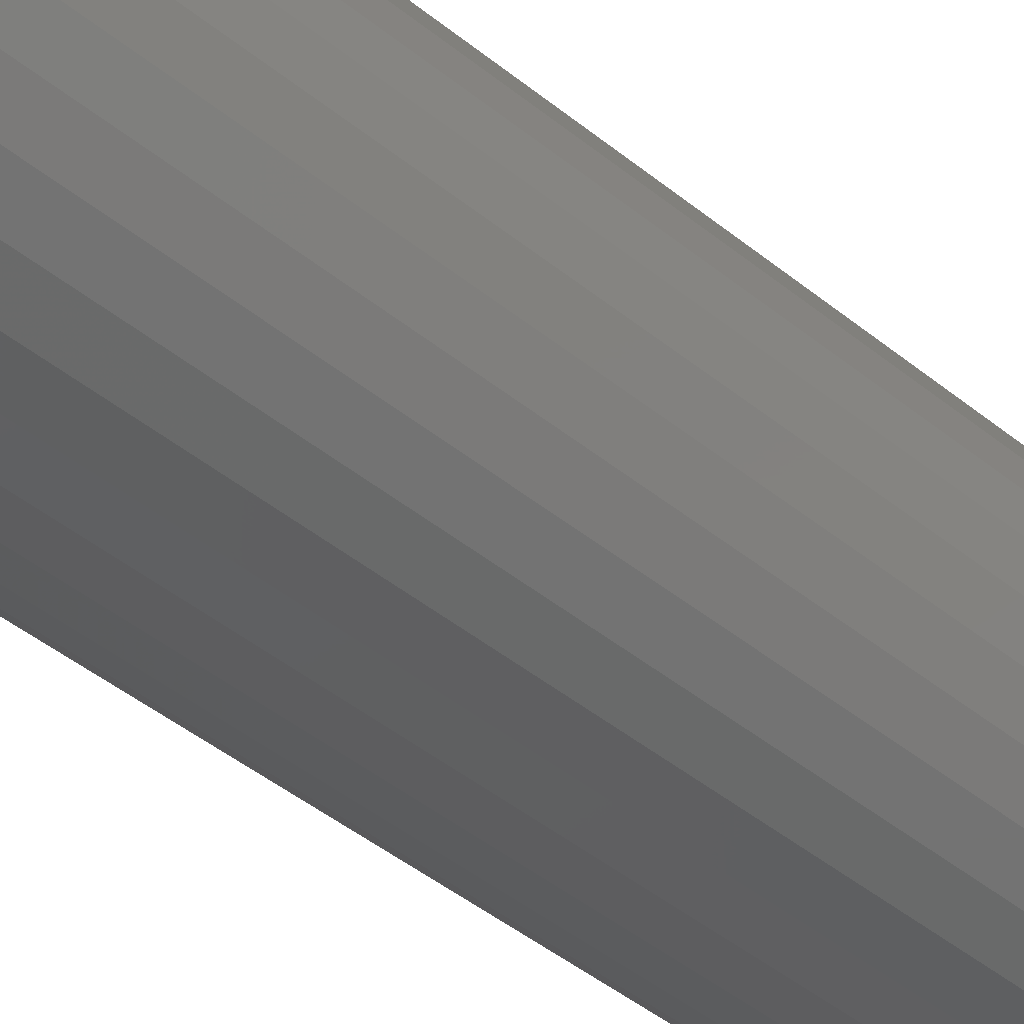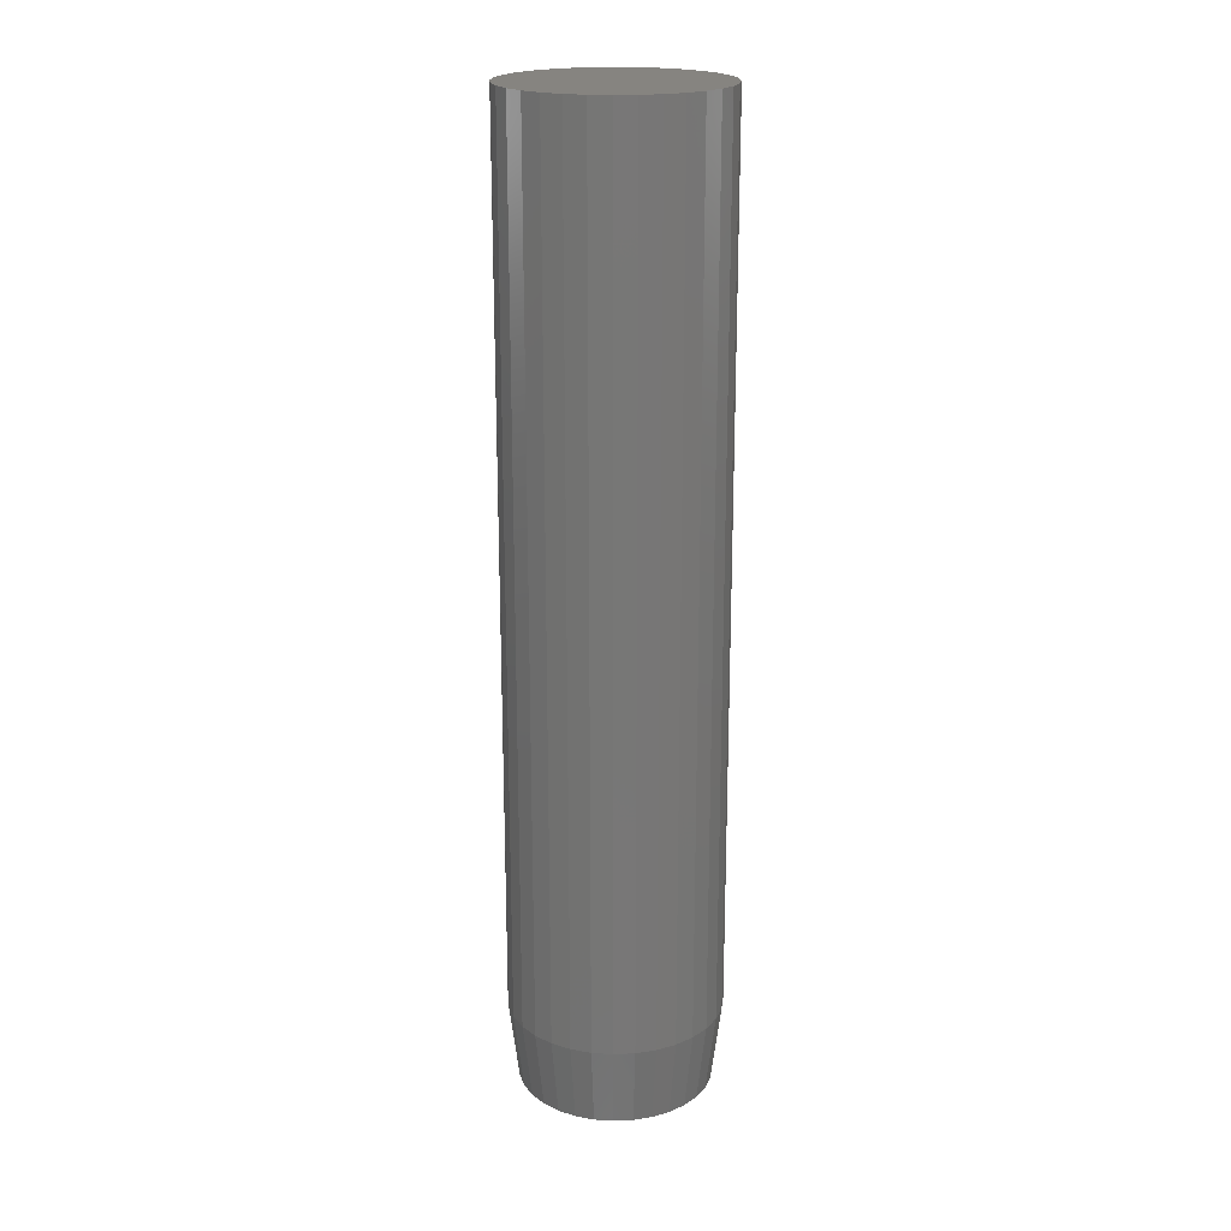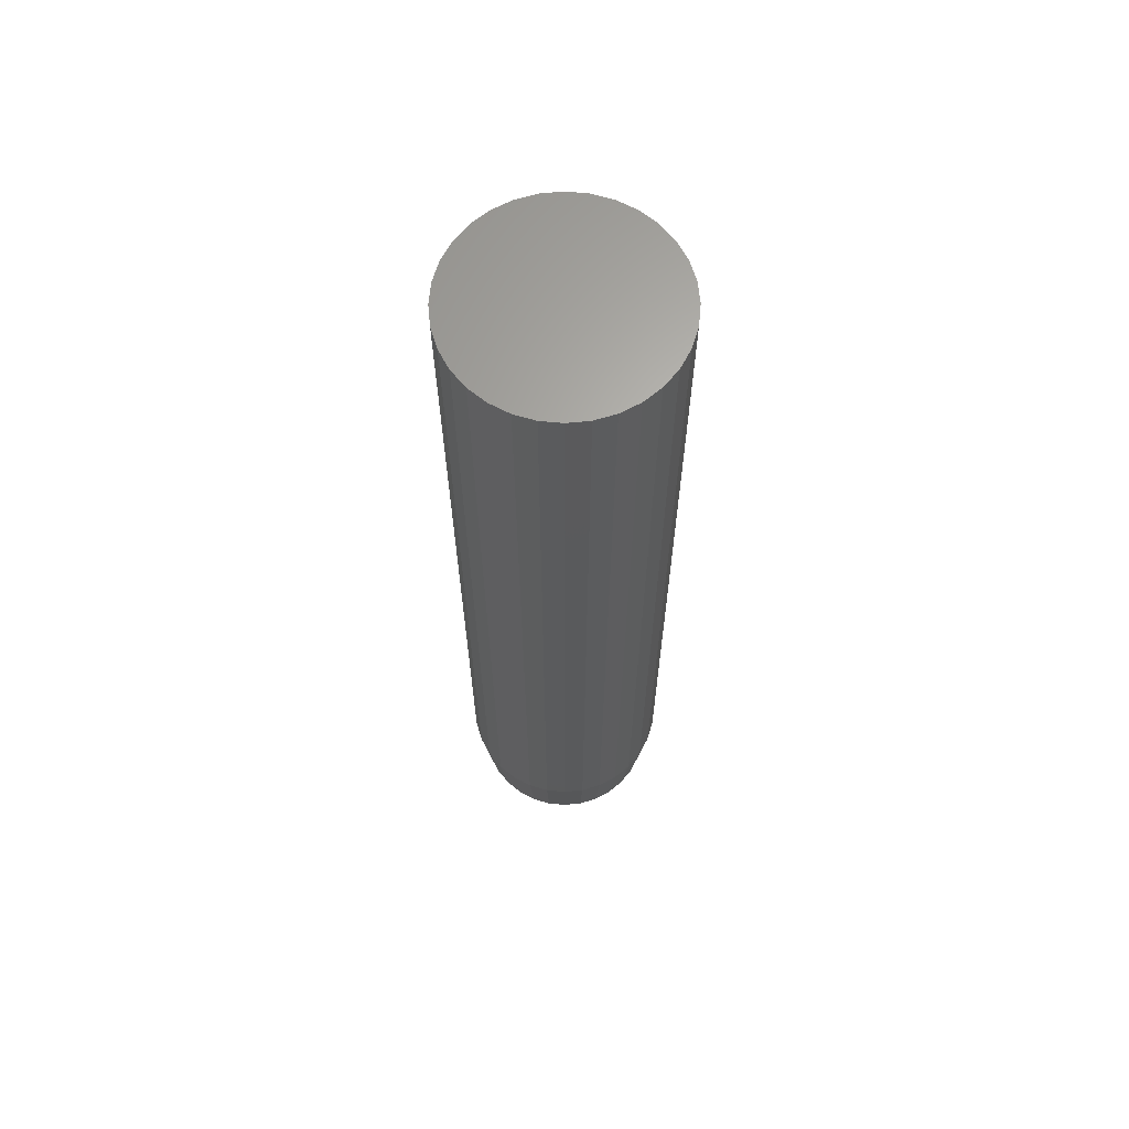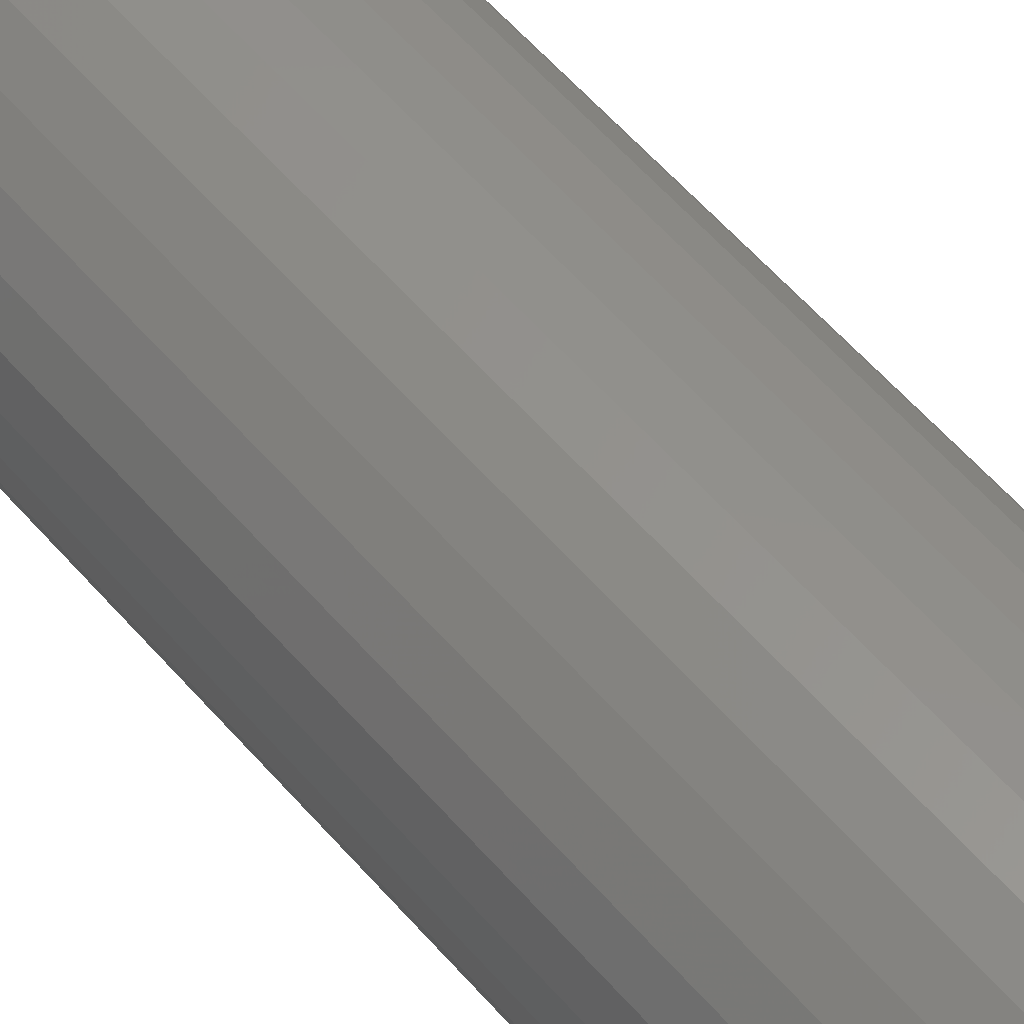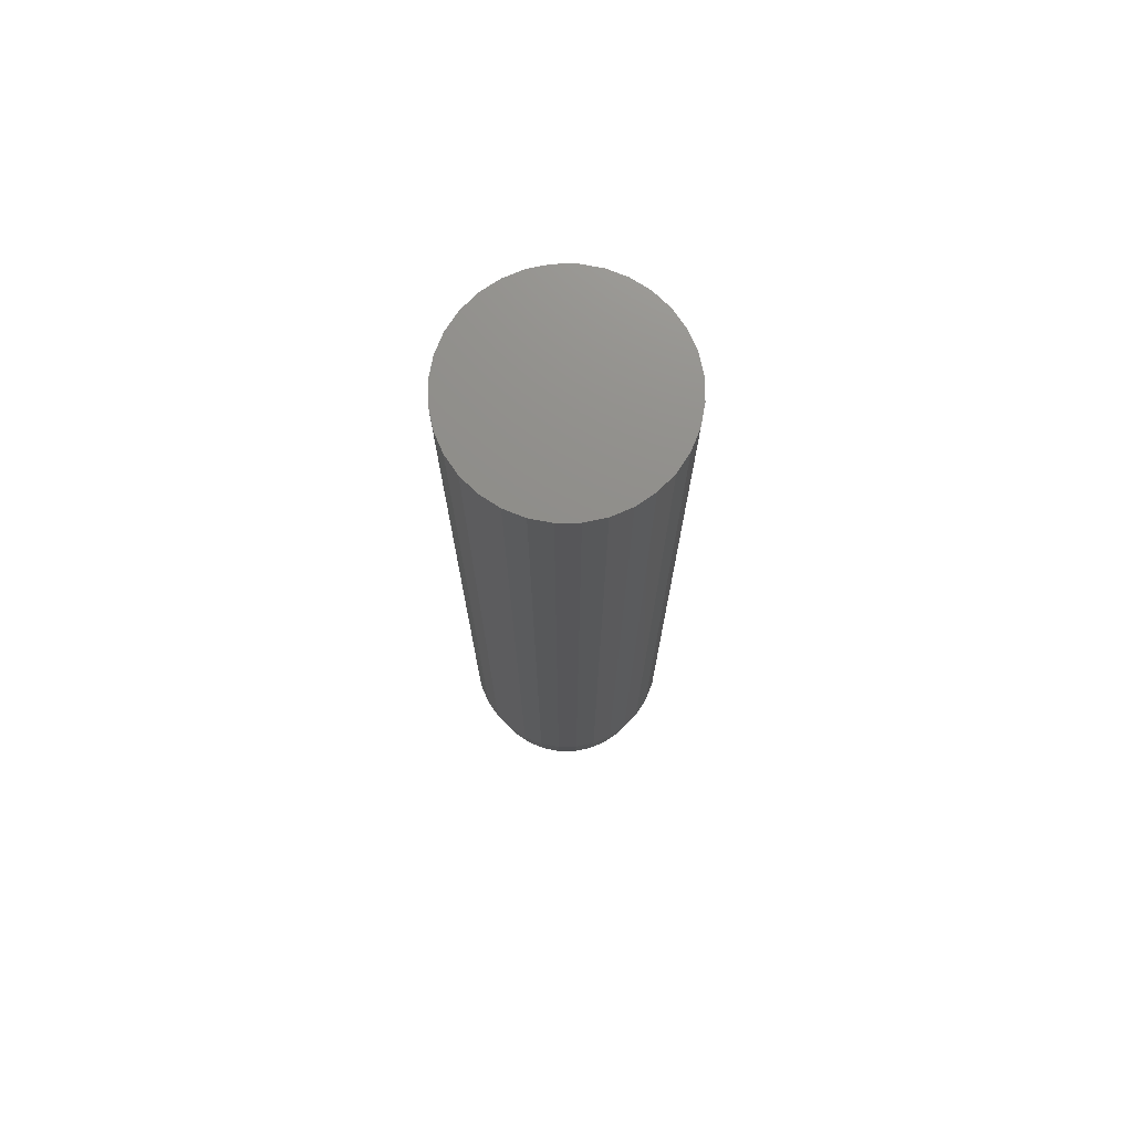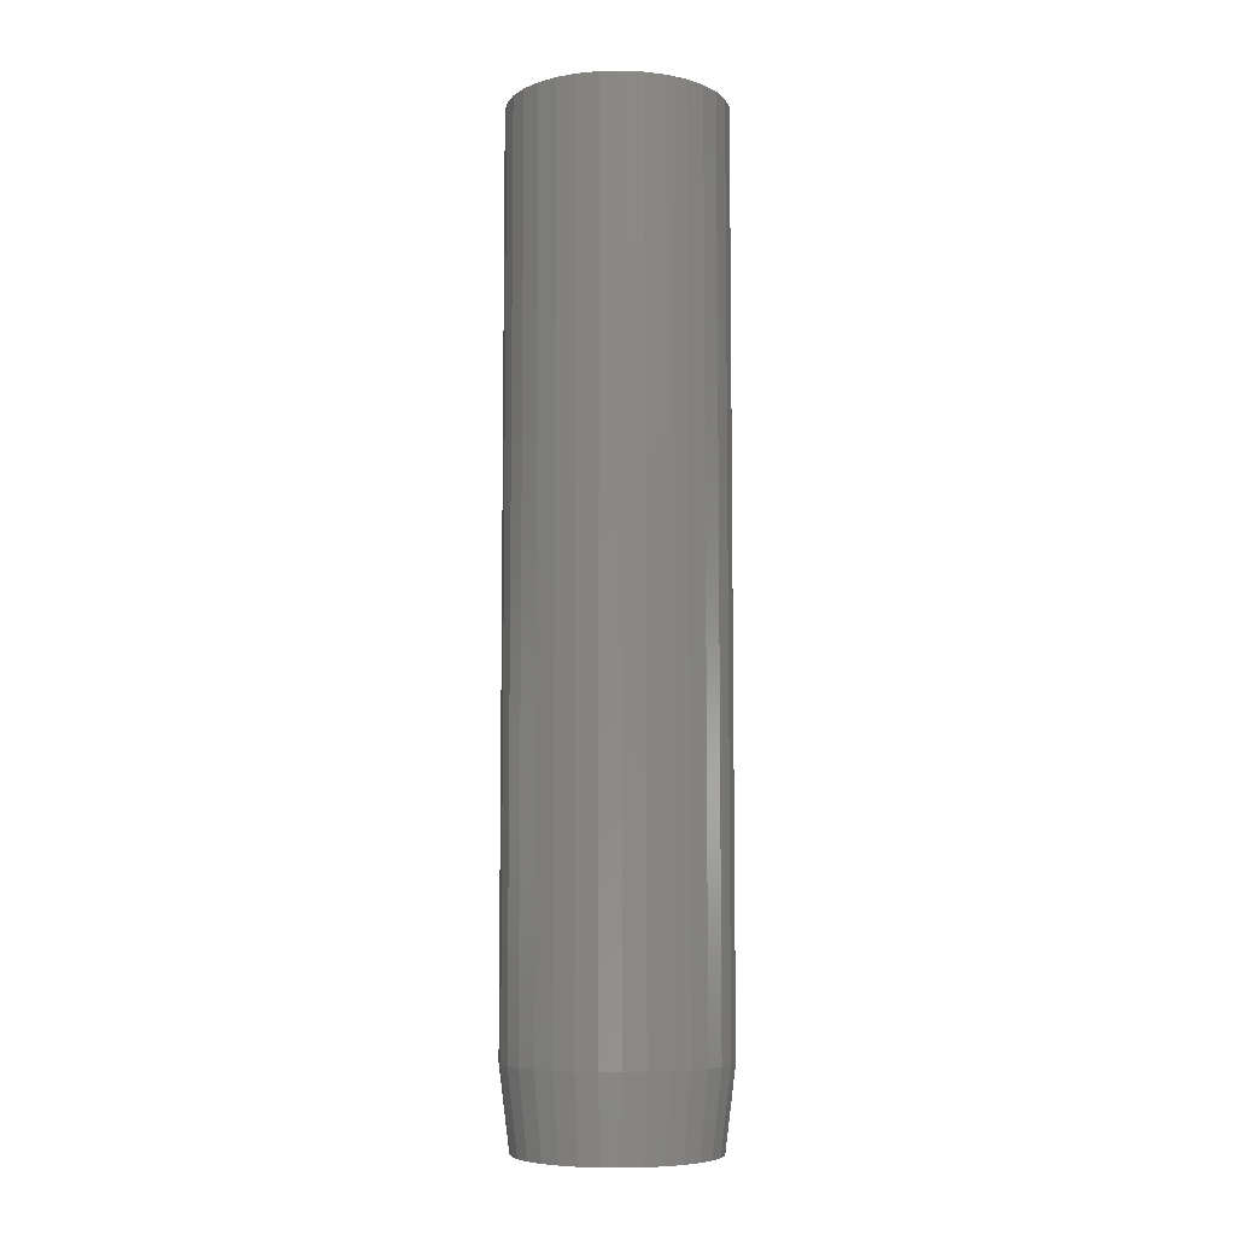
<metadata>
{"format":"stl","ext":"stl","renderer":"f3d","projection":"perspective","resolution":1024,"background":"white","views":[{"elev":-36.9,"azim":42.1,"up":"+Z"},{"elev":20.4,"azim":-10.1,"up":"+Y"},{"elev":65.0,"azim":-78.9,"up":"+Y"},{"elev":55.6,"azim":140.4,"up":"+Z"},{"elev":73.8,"azim":27.5,"up":"+Y"},{"elev":-7.0,"azim":-92.4,"up":"+Y"}]}
</metadata>
<code>
# stl→obj: 96 verts, 188 faces
v -0.01366 -0.75 0.07364
v 0.01563 -0.75 0.07364
v 0.0009868 -0.75 0.07508
v -0.02775 -0.75 0.06937
v 0.02972 -0.75 0.06937
v -0.04073 -0.75 0.06243
v 0.0427 -0.75 0.06243
v -0.0521 -0.75 0.05309
v 0.05408 -0.75 0.05309
v 0.05408 -0.75 -0.05309
v -0.04073 -0.75 -0.06243
v 0.0427 -0.75 -0.06243
v -0.02775 -0.75 -0.06937
v 0.02972 -0.75 -0.06937
v -0.01366 -0.75 -0.07364
v 0.01563 -0.75 -0.07364
v 0.0009868 -0.75 -0.07508
v 0.06342 -0.75 0.04171
v -0.06144 -0.75 0.04171
v 0.07035 -0.75 0.02873
v -0.06838 -0.75 0.02873
v 0.07463 -0.75 0.01465
v -0.07265 -0.75 0.01465
v 0.07607 -0.75 2.274e-17
v -0.0741 -0.75 1.913e-10
v 0.07463 -0.75 -0.01465
v -0.07265 -0.75 -0.01465
v 0.07035 -0.75 -0.02873
v -0.06838 -0.75 -0.02873
v 0.06342 -0.75 -0.04171
v -0.06144 -0.75 -0.04171
v -0.0521 -0.75 -0.05309
v 0.08388 4.602e-18 -1.088e-17
v 0.08388 -0.6875 -3.118e-17
v 0.08229 4.513e-18 -0.01617
v 0.08229 -0.6875 -0.01617
v 0.07757 4.251e-18 -0.03172
v 0.07757 -0.6875 -0.03172
v 0.06991 3.826e-18 -0.04605
v 0.06991 -0.6875 -0.04605
v 0.0596 3.254e-18 -0.05862
v 0.0596 -0.6875 -0.05862
v 0.04704 2.557e-18 -0.06892
v 0.04704 -0.6875 -0.06892
v 0.03271 1.761e-18 -0.07658
v 0.03271 -0.6875 -0.07658
v 0.01716 8.977e-19 -0.0813
v 0.01716 -0.6875 -0.0813
v 0.0009868 -5.214e-33 -0.08289
v 0.0009868 -0.6875 -0.08289
v -0.01519 -8.977e-19 -0.0813
v -0.01519 -0.6875 -0.0813
v -0.03074 -1.761e-18 -0.07658
v -0.03074 -0.6875 -0.07658
v -0.04507 -2.557e-18 -0.06892
v -0.04507 -0.6875 -0.06892
v -0.05763 -3.254e-18 -0.05862
v -0.05763 -0.6875 -0.05862
v -0.06794 -3.826e-18 -0.04605
v -0.06794 -0.6875 -0.04605
v -0.0756 -4.251e-18 -0.03172
v -0.0756 -0.6875 -0.03172
v -0.08032 -4.513e-18 -0.01617
v -0.08032 -0.6875 -0.01617
v -0.08191 -4.602e-18 9.426e-18
v -0.08191 -0.6875 9.426e-18
v -0.08032 -4.513e-18 0.01617
v -0.08032 -0.6875 0.01617
v -0.0756 -4.251e-18 0.03172
v -0.0756 -0.6875 0.03172
v -0.06794 -3.826e-18 0.04605
v -0.06794 -0.6875 0.04605
v -0.05763 -3.254e-18 0.05862
v -0.05763 -0.6875 0.05862
v -0.04507 -2.557e-18 0.06892
v -0.04507 -0.6875 0.06892
v -0.03074 -1.761e-18 0.07658
v -0.03074 -0.6875 0.07658
v -0.01519 -8.977e-19 0.0813
v -0.01519 -0.6875 0.0813
v 0.0009868 5.635e-34 0.08289
v 0.0009868 -0.6875 0.08289
v 0.01716 8.977e-19 0.0813
v 0.01716 -0.6875 0.0813
v 0.03271 1.761e-18 0.07658
v 0.03271 -0.6875 0.07658
v 0.04704 2.557e-18 0.06892
v 0.04704 -0.6875 0.06892
v 0.0596 3.254e-18 0.05862
v 0.0596 -0.6875 0.05862
v 0.06991 3.826e-18 0.04605
v 0.06991 -0.6875 0.04605
v 0.07757 4.251e-18 0.03172
v 0.07757 -0.6875 0.03172
v 0.08229 4.513e-18 0.01617
v 0.08229 -0.6875 0.01617
f 1 2 3
f 2 1 4
f 2 4 5
f 5 4 6
f 5 6 7
f 7 6 8
f 7 8 9
f 10 11 12
f 12 11 13
f 12 13 14
f 14 13 15
f 14 15 16
f 16 15 17
f 9 8 18
f 18 8 19
f 18 19 20
f 20 19 21
f 20 21 22
f 22 21 23
f 22 23 24
f 24 23 25
f 24 25 26
f 26 25 27
f 26 27 28
f 28 27 29
f 28 29 30
f 30 29 31
f 30 31 10
f 10 31 32
f 10 32 11
f 33 34 35
f 35 34 36
f 35 36 37
f 37 36 38
f 37 38 39
f 39 38 40
f 39 40 41
f 41 40 42
f 41 42 43
f 43 42 44
f 43 44 45
f 45 44 46
f 45 46 47
f 47 46 48
f 47 48 49
f 49 48 50
f 49 50 51
f 51 50 52
f 51 52 53
f 53 52 54
f 53 54 55
f 55 54 56
f 55 56 57
f 57 56 58
f 57 58 59
f 59 58 60
f 59 60 61
f 61 60 62
f 61 62 63
f 63 62 64
f 63 64 65
f 65 64 66
f 65 66 67
f 67 66 68
f 67 68 69
f 69 68 70
f 69 70 71
f 71 70 72
f 71 72 73
f 73 72 74
f 73 74 75
f 75 74 76
f 75 76 77
f 77 76 78
f 77 78 79
f 79 78 80
f 79 80 81
f 81 80 82
f 81 82 83
f 83 82 84
f 83 84 85
f 85 84 86
f 85 86 87
f 87 86 88
f 87 88 89
f 89 88 90
f 89 90 91
f 91 90 92
f 91 92 93
f 93 92 94
f 93 94 95
f 95 94 96
f 95 96 33
f 33 96 34
f 50 15 52
f 52 15 13
f 52 13 54
f 54 13 11
f 54 11 56
f 56 11 32
f 56 32 58
f 58 32 31
f 58 31 60
f 60 31 29
f 60 29 62
f 62 29 27
f 62 27 64
f 64 27 25
f 64 25 66
f 15 50 17
f 17 50 48
f 17 48 16
f 16 48 46
f 16 46 14
f 14 46 44
f 14 44 12
f 12 44 42
f 12 42 10
f 10 42 40
f 10 40 30
f 30 40 38
f 30 38 28
f 28 38 36
f 28 36 26
f 26 36 34
f 26 34 24
f 82 2 84
f 84 2 5
f 84 5 86
f 86 5 7
f 86 7 88
f 88 7 9
f 88 9 90
f 90 9 18
f 90 18 92
f 92 18 20
f 92 20 94
f 94 20 22
f 94 22 96
f 96 22 24
f 96 24 34
f 2 82 3
f 3 82 80
f 3 80 1
f 1 80 78
f 1 78 4
f 4 78 76
f 4 76 6
f 6 76 74
f 6 74 8
f 8 74 72
f 8 72 19
f 19 72 70
f 19 70 21
f 21 70 68
f 21 68 23
f 23 68 66
f 23 66 25
f 81 83 79
f 77 79 83
f 85 77 83
f 75 77 85
f 87 75 85
f 73 75 87
f 89 73 87
f 43 55 41
f 53 55 43
f 45 53 43
f 51 53 45
f 47 51 45
f 49 51 47
f 55 57 41
f 41 57 59
f 41 59 39
f 39 59 61
f 39 61 37
f 37 61 63
f 37 63 35
f 35 63 65
f 35 65 33
f 33 65 67
f 33 67 95
f 95 67 69
f 95 69 93
f 93 69 71
f 93 71 91
f 91 71 73
f 91 73 89

</code>
